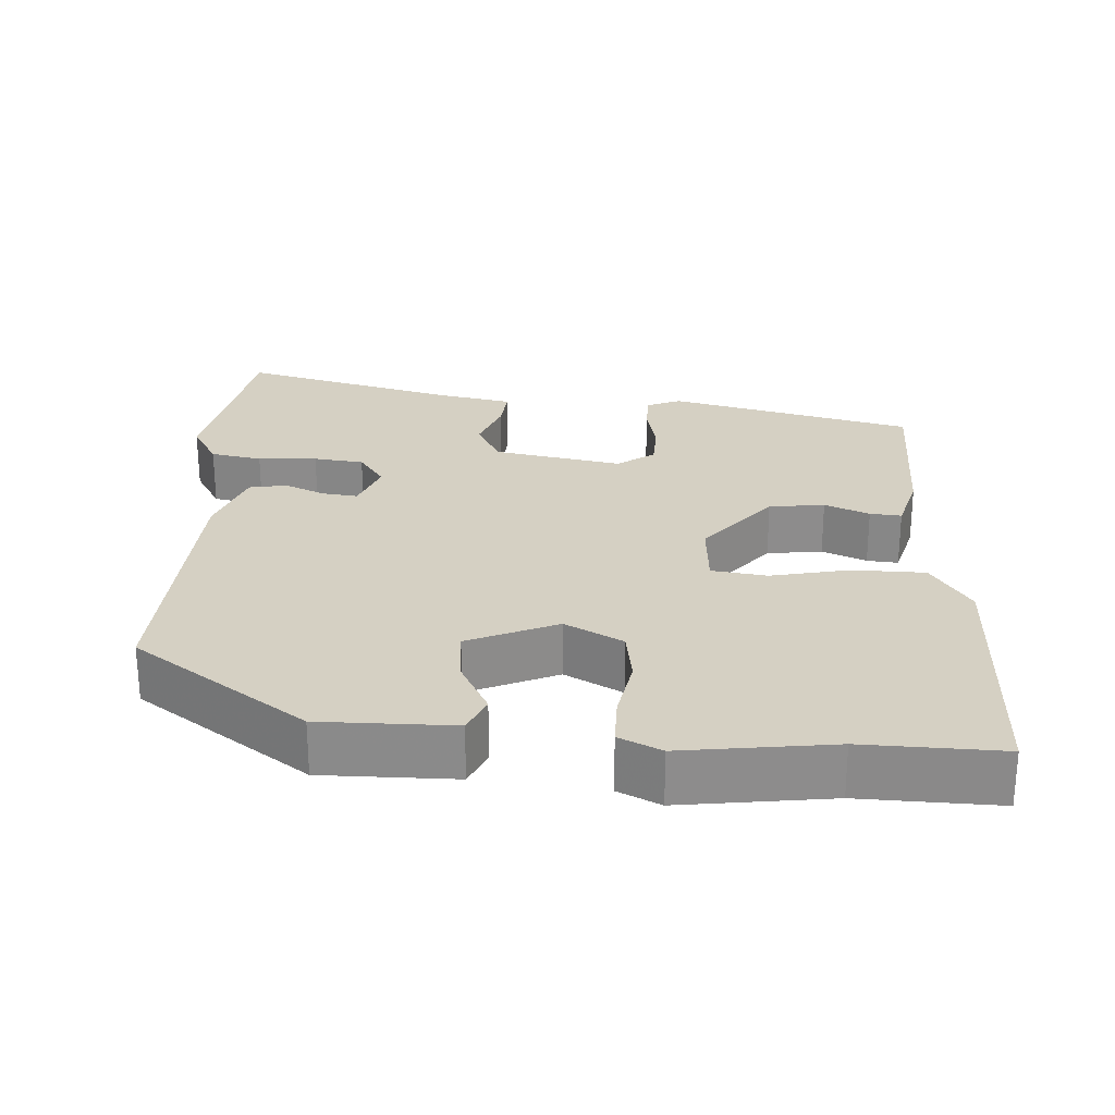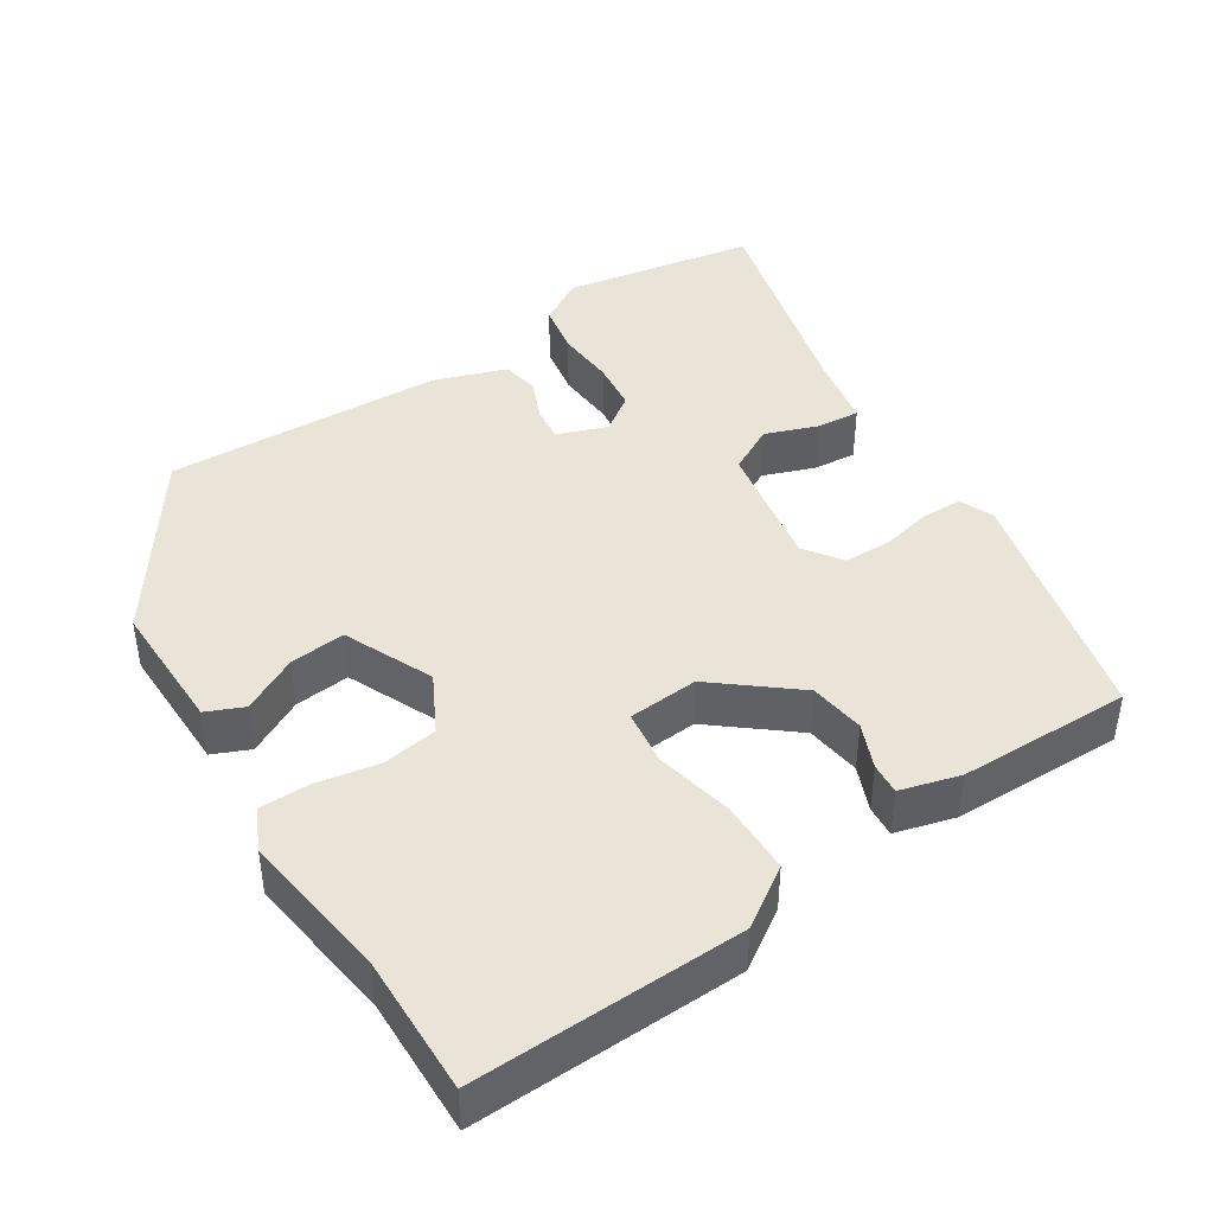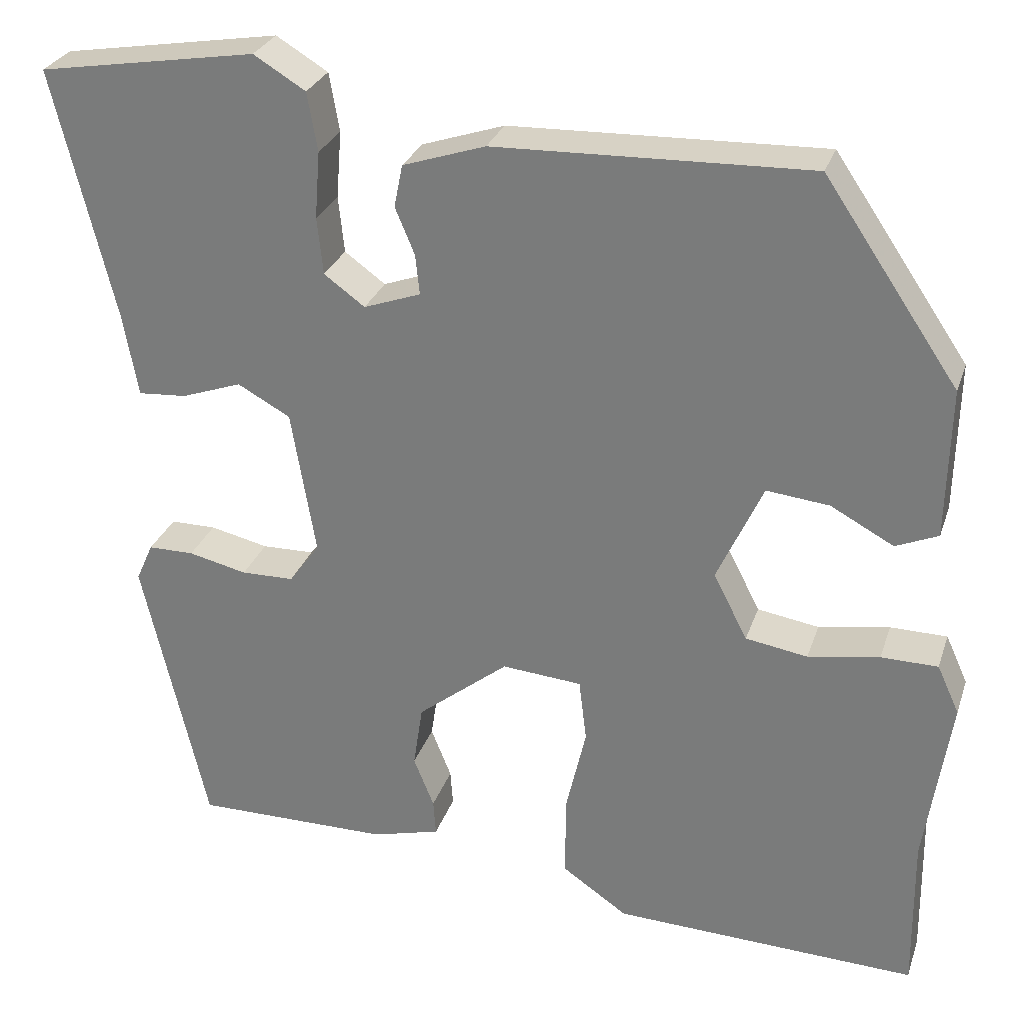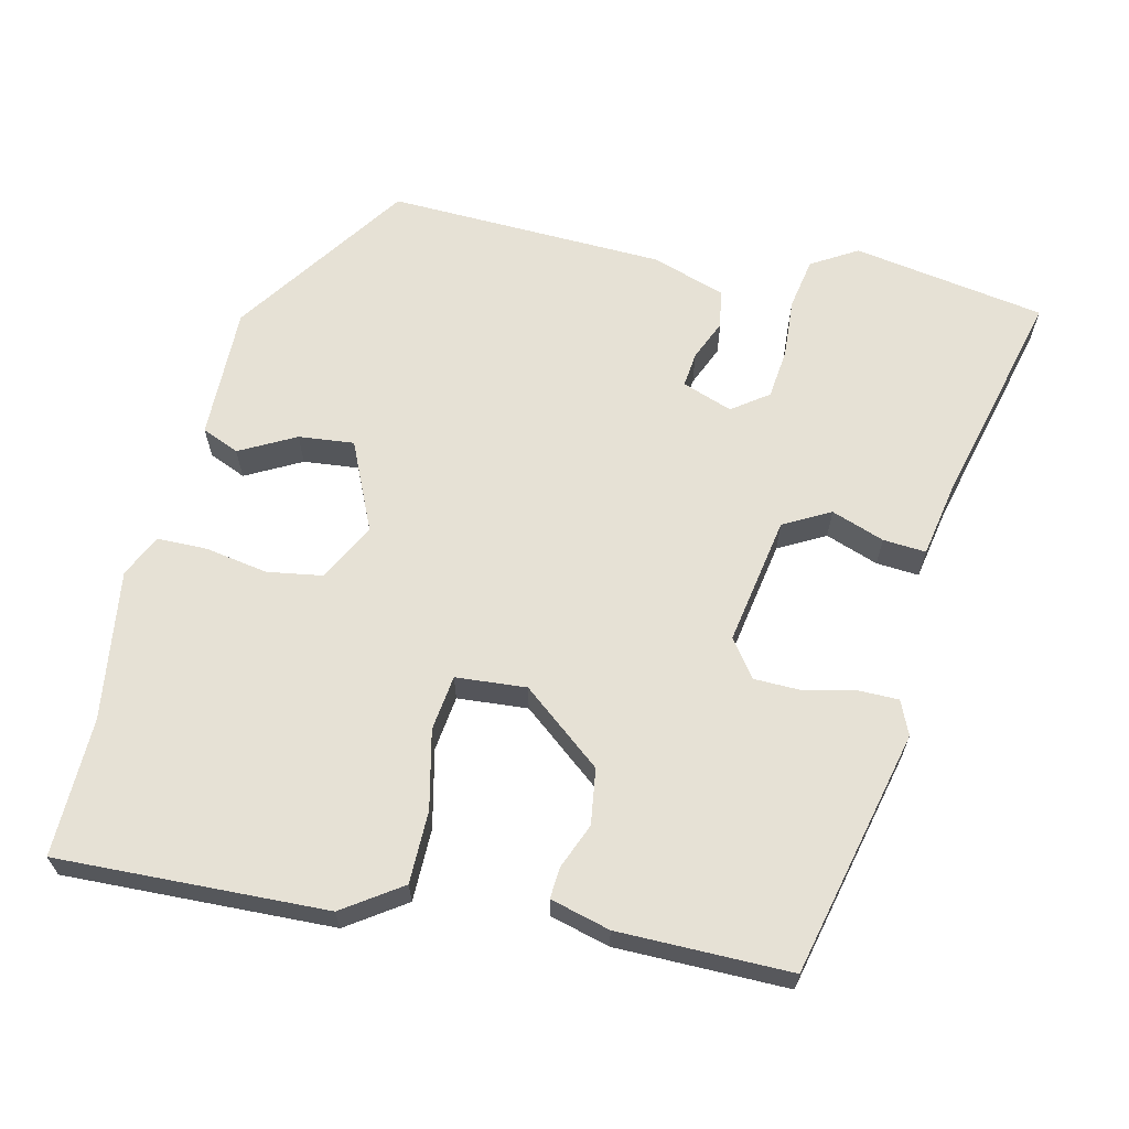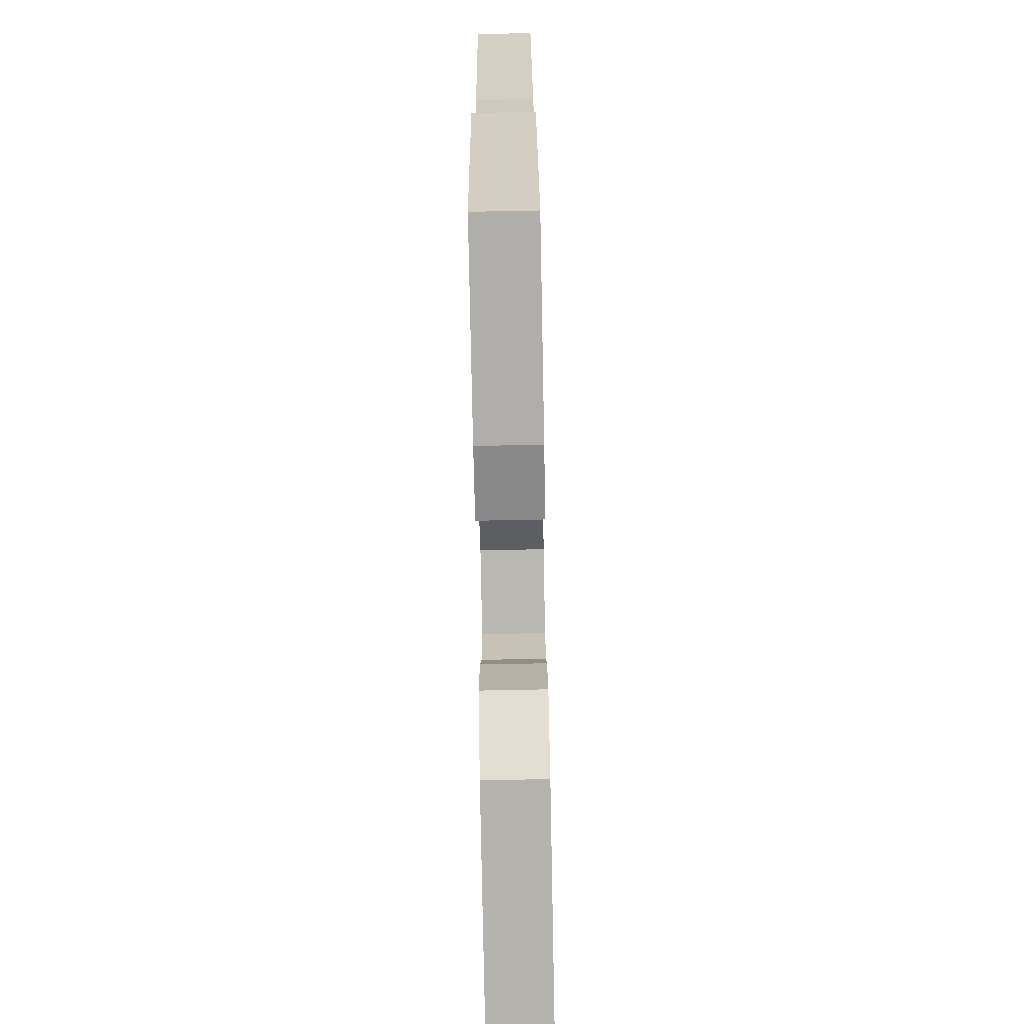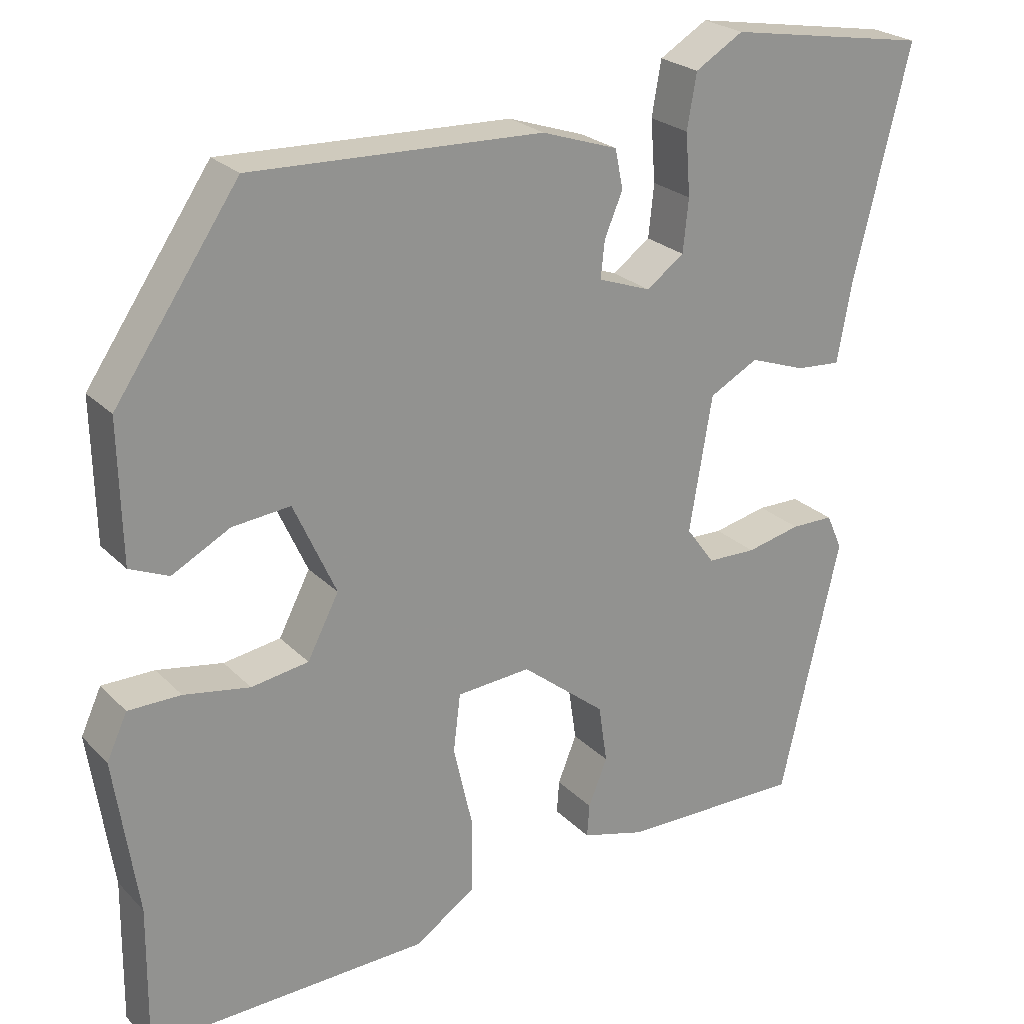
<metadata>
{"format":"obj","ext":"obj","renderer":"f3d","projection":"perspective","resolution":1024,"background":"white","views":[{"elev":26.0,"azim":94.3,"up":"+Y"},{"elev":42.8,"azim":147.8,"up":"+Y"},{"elev":28.1,"azim":16.7,"up":"+Z"},{"elev":64.4,"azim":-166.6,"up":"+Y"},{"elev":-77.8,"azim":-88.9,"up":"+Z"},{"elev":23.8,"azim":147.9,"up":"+Z"}]}
</metadata>
<code>
v 0.499 0.07 -0.371
v 0.501 0.07 -0.556
v 0.142 0.07 -0.541
v 0.065 0.07 -0.488
v 0.065 0.07 -0.391
v 0.089 0.07 -0.287
v 0.08 0.07 -0.213
v -0.014 0.07 -0.205
v -0.121 0.07 -0.29
v -0.132 0.07 -0.364
v -0.108 0.07 -0.424
v -0.105 0.07 -0.466
v -0.185 0.07 -0.487
v -0.415 0.07 -0.487
v -0.491 0.07 -0.158
v -0.471 0.07 -0.113
v -0.417 0.07 -0.113
v -0.348 0.07 -0.129
v -0.286 0.07 -0.128
v -0.25 0.07 -0.079
v -0.279 0.07 0.093
v -0.341 0.07 0.127
v -0.412 0.07 0.102
v -0.469 0.07 0.098
v -0.487 0.07 0.197
v -0.559 0.07 0.491
v -0.302 0.07 0.533
v -0.241 0.07 0.496
v -0.229 0.07 0.427
v -0.235 0.07 0.348
v -0.228 0.07 0.281
v -0.18 0.07 0.246
v -0.113 0.07 0.27
v -0.118 0.07 0.317
v -0.141 0.07 0.372
v -0.131 0.07 0.422
v -0.034 0.07 0.454
v 0.337 0.07 0.465
v 0.495 0.07 0.232
v 0.491 0.07 0.054
v 0.441 0.07 0.033
v 0.367 0.07 0.073
v 0.293 0.07 0.081
v 0.239 0.07 -0.037
v 0.279 0.07 -0.115
v 0.352 0.07 -0.127
v 0.436 0.07 -0.113
v 0.503 0.07 -0.114
v 0.529 0.07 -0.171
v 0.499 0 -0.371
v 0.501 0 -0.556
v 0.142 0 -0.541
v 0.065 0 -0.488
v 0.065 0 -0.391
v 0.089 0 -0.287
v 0.08 0 -0.213
v -0.014 0 -0.205
v -0.121 0 -0.29
v -0.132 0 -0.364
v -0.108 0 -0.424
v -0.105 0 -0.466
v -0.185 0 -0.487
v -0.415 0 -0.487
v -0.491 0 -0.158
v -0.471 0 -0.113
v -0.417 0 -0.113
v -0.348 0 -0.129
v -0.286 0 -0.128
v -0.25 0 -0.079
v -0.279 0 0.093
v -0.341 0 0.127
v -0.412 0 0.102
v -0.469 0 0.098
v -0.487 0 0.197
v -0.559 0 0.491
v -0.302 0 0.533
v -0.241 0 0.496
v -0.229 0 0.427
v -0.235 0 0.348
v -0.228 0 0.281
v -0.18 0 0.246
v -0.113 0 0.27
v -0.118 0 0.317
v -0.141 0 0.372
v -0.131 0 0.422
v -0.034 0 0.454
v 0.337 0 0.465
v 0.495 0 0.232
v 0.491 0 0.054
v 0.441 0 0.033
v 0.367 0 0.073
v 0.293 0 0.081
v 0.239 0 -0.037
v 0.279 0 -0.115
v 0.352 0 -0.127
v 0.436 0 -0.113
v 0.503 0 -0.114
v 0.529 0 -0.171
f 48 49 1
f 47 48 1
f 46 47 1
f 4 5 6
f 3 4 6
f 2 3 6
f 1 2 6
f 46 1 6
f 45 46 6
f 44 45 6 7
f 43 44 7 8
f 40 41 42
f 39 40 42
f 38 39 42
f 37 38 42
f 36 37 42
f 35 36 42
f 34 35 42 43
f 33 34 43 8
f 28 29 30
f 27 28 30
f 26 27 30
f 25 26 30
f 25 30 31
f 24 25 31
f 23 24 31
f 22 23 31
f 21 22 31 32
f 16 17 18
f 15 16 18
f 14 15 18
f 13 14 18
f 12 13 18
f 11 12 18
f 10 11 18
f 9 10 18 19
f 33 8 9
f 32 33 9
f 21 32 9
f 20 21 9
f 9 19 20
f 50 98 97
f 50 97 96
f 50 96 95
f 55 54 53
f 55 53 52
f 55 52 51
f 55 51 50
f 55 50 95
f 55 95 94
f 56 55 94 93
f 57 56 93 92
f 91 90 89
f 91 89 88
f 91 88 87
f 91 87 86
f 91 86 85
f 91 85 84
f 92 91 84 83
f 57 92 83 82
f 79 78 77
f 79 77 76
f 79 76 75
f 79 75 74
f 80 79 74
f 80 74 73
f 80 73 72
f 80 72 71
f 81 80 71 70
f 67 66 65
f 67 65 64
f 67 64 63
f 67 63 62
f 67 62 61
f 67 61 60
f 67 60 59
f 68 67 59 58
f 58 57 82
f 58 82 81
f 58 81 70
f 58 70 69
f 69 68 58
f 1 50 51 2
f 2 51 52 3
f 3 52 53 4
f 4 53 54 5
f 5 54 55 6
f 6 55 56 7
f 7 56 57 8
f 8 57 58 9
f 9 58 59 10
f 10 59 60 11
f 11 60 61 12
f 12 61 62 13
f 13 62 63 14
f 14 63 64 15
f 15 64 65 16
f 16 65 66 17
f 17 66 67 18
f 18 67 68 19
f 19 68 69 20
f 20 69 70 21
f 21 70 71 22
f 22 71 72 23
f 23 72 73 24
f 24 73 74 25
f 25 74 75 26
f 26 75 76 27
f 27 76 77 28
f 28 77 78 29
f 29 78 79 30
f 30 79 80 31
f 31 80 81 32
f 32 81 82 33
f 33 82 83 34
f 34 83 84 35
f 35 84 85 36
f 36 85 86 37
f 37 86 87 38
f 38 87 88 39
f 39 88 89 40
f 40 89 90 41
f 41 90 91 42
f 42 91 92 43
f 43 92 93 44
f 44 93 94 45
f 45 94 95 46
f 46 95 96 47
f 47 96 97 48
f 48 97 98 49
f 49 98 50 1

</code>
